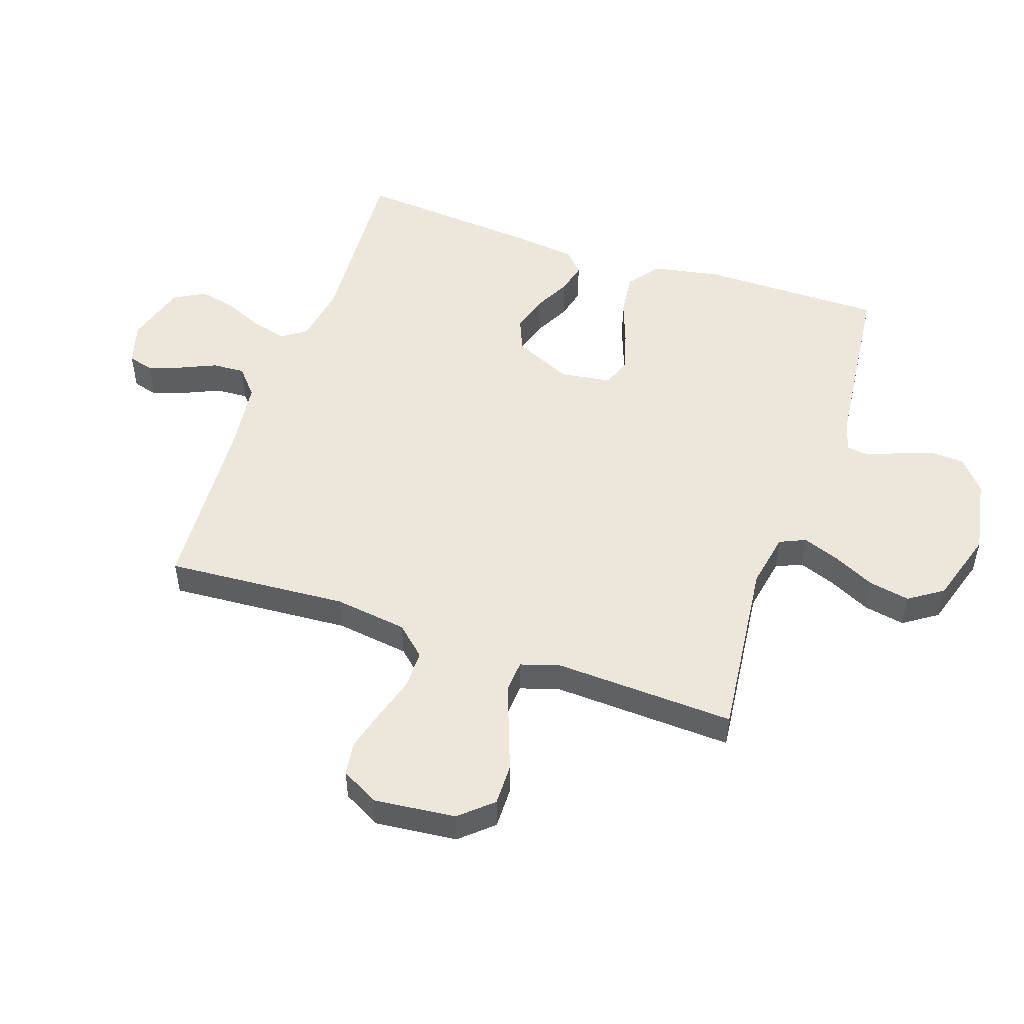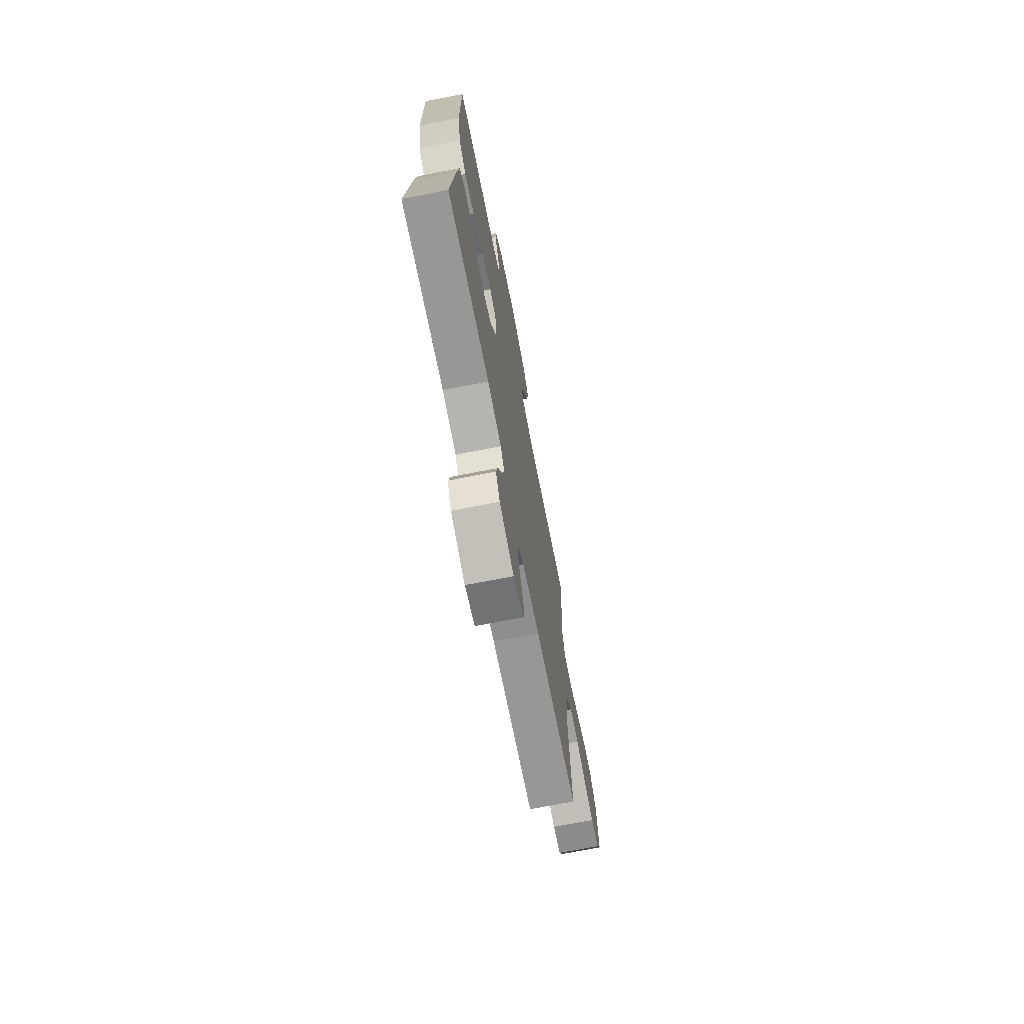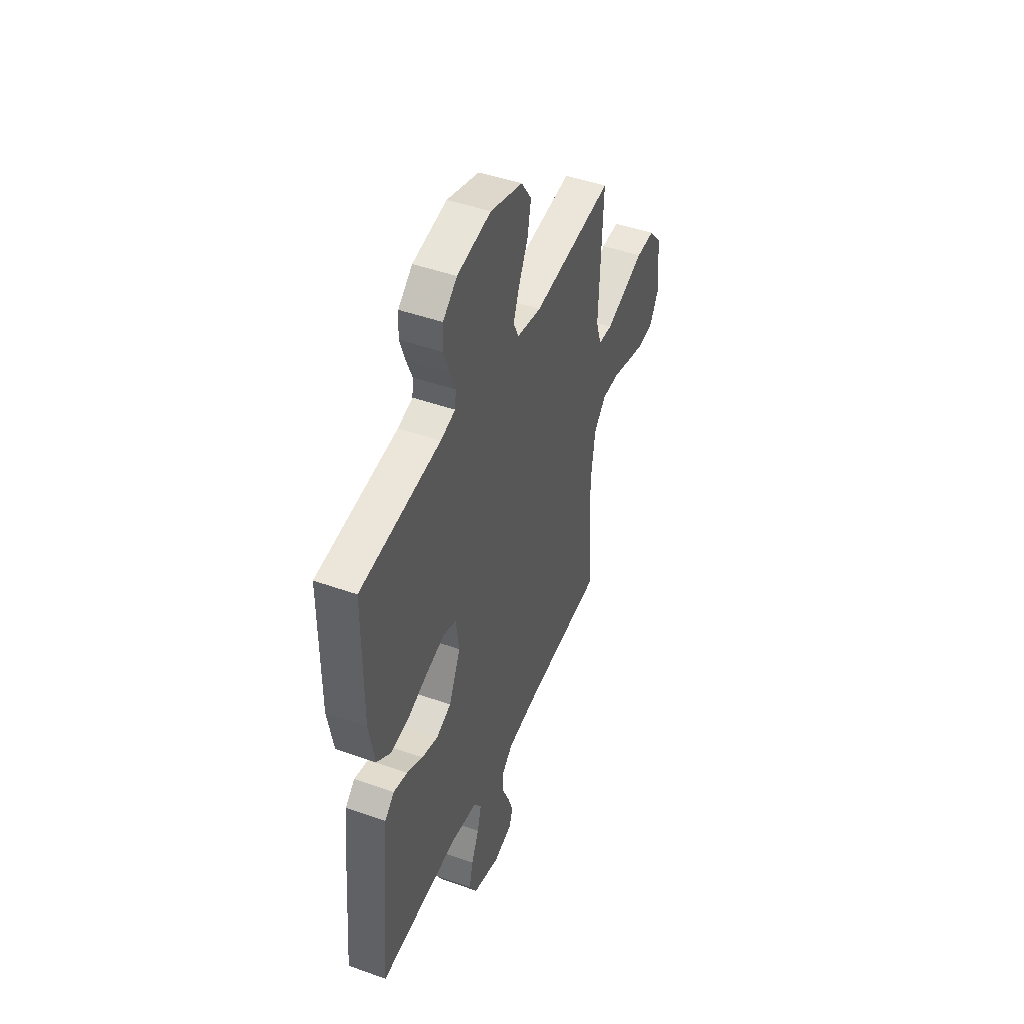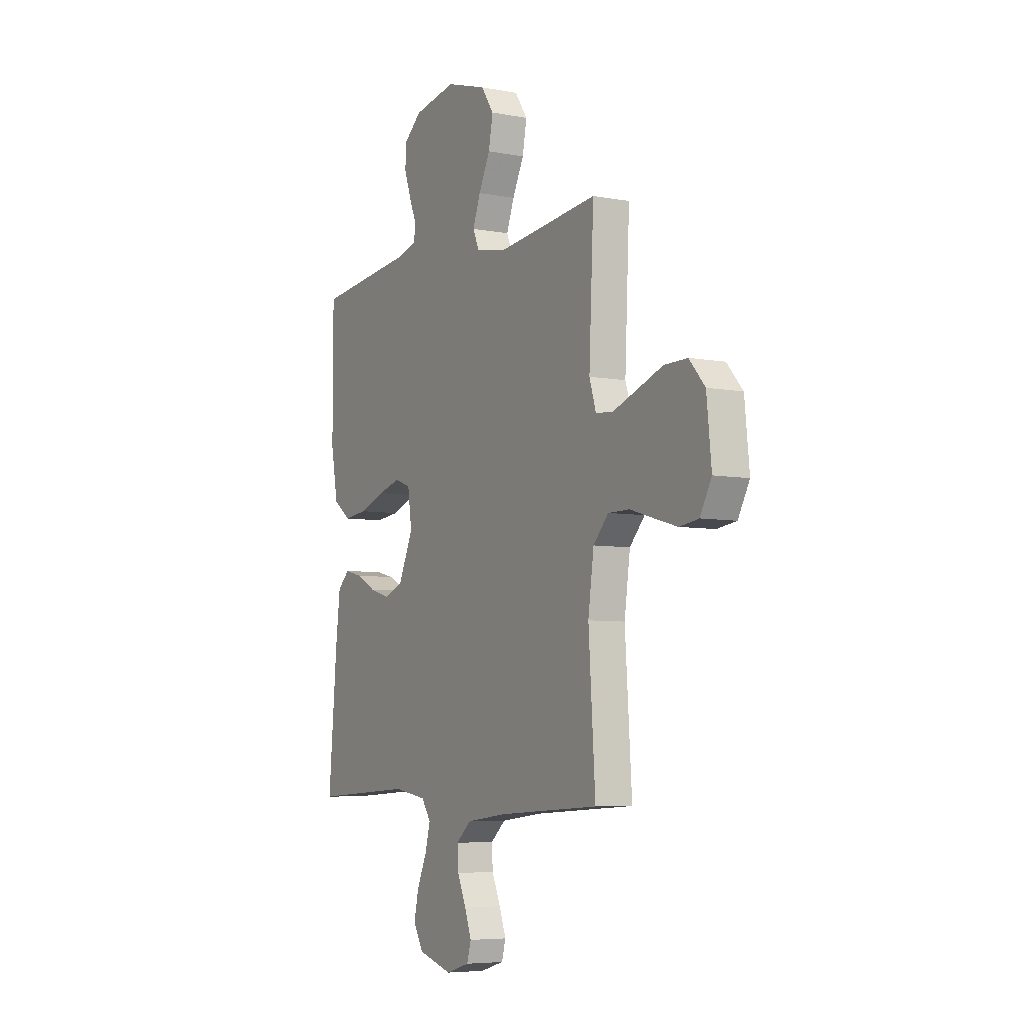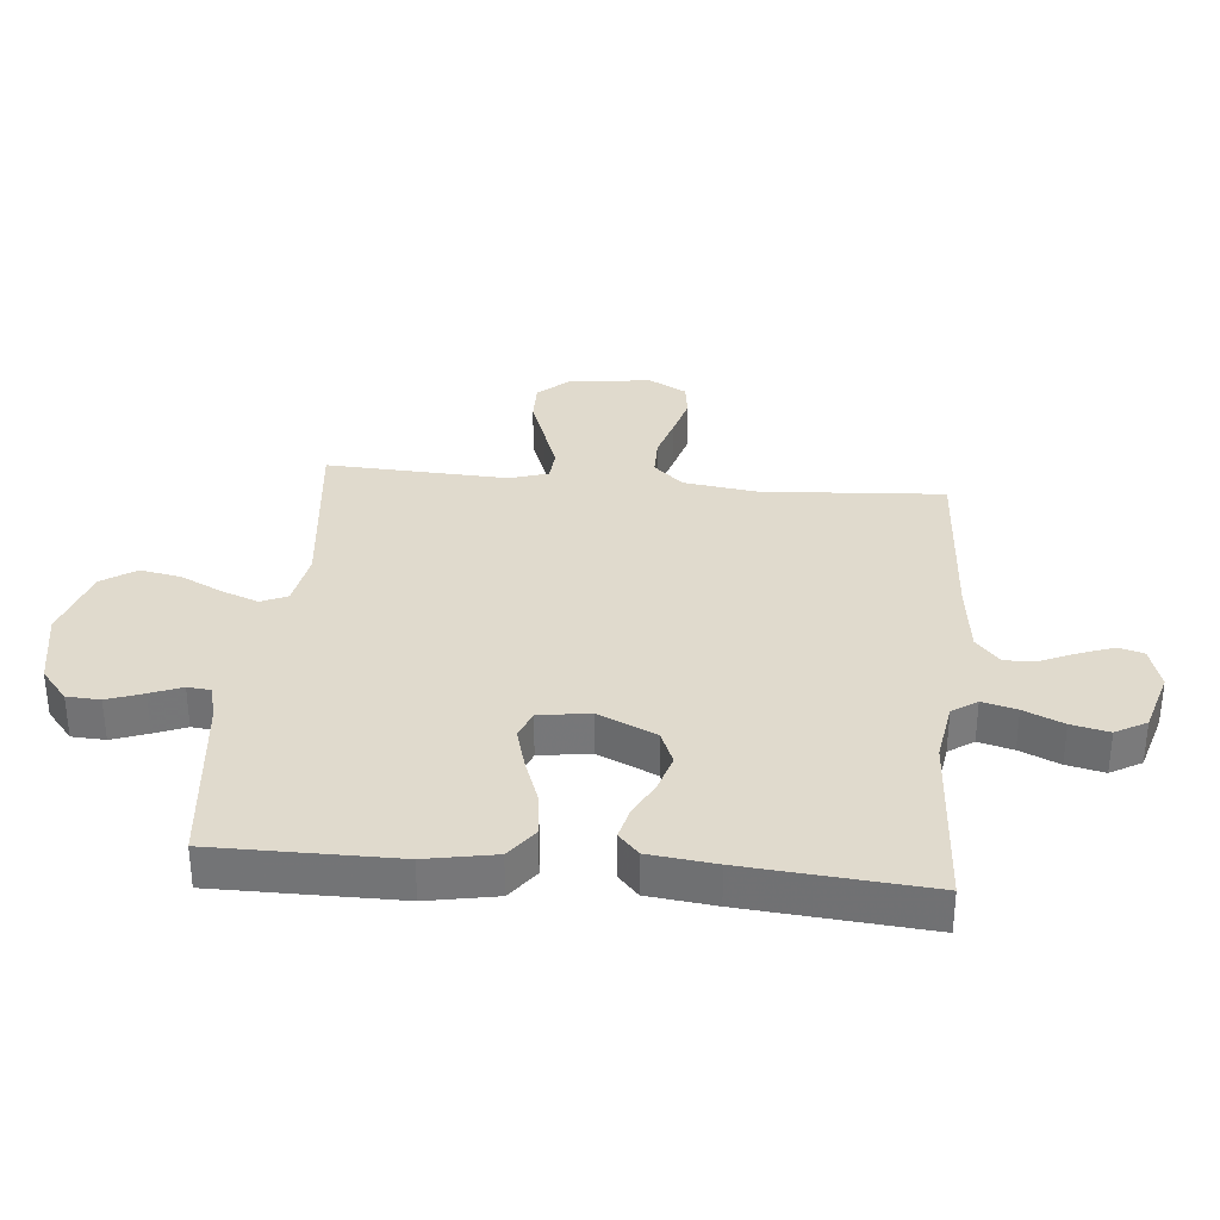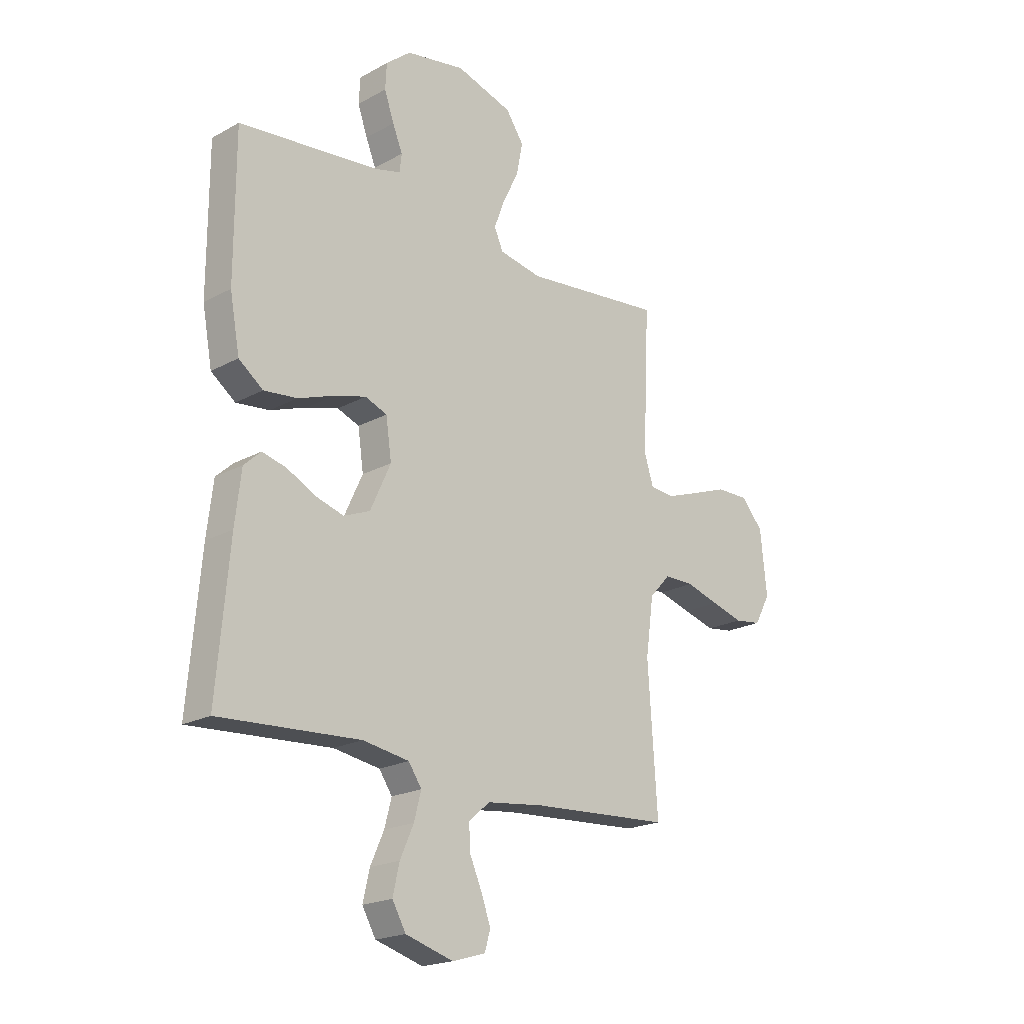
<metadata>
{"format":"obj","ext":"obj","renderer":"f3d","projection":"perspective","resolution":1024,"background":"white","views":[{"elev":50.5,"azim":-71.2,"up":"+Y"},{"elev":-71.8,"azim":101.0,"up":"+Z"},{"elev":46.3,"azim":112.1,"up":"+Z"},{"elev":-6.0,"azim":-119.7,"up":"+Z"},{"elev":33.1,"azim":95.3,"up":"+Y"},{"elev":-20.4,"azim":134.8,"up":"+Z"}]}
</metadata>
<code>
v -0.5 0.07 -0.5
v -0.48 0.07 -0.2
v -0.497 0.07 -0.079
v -0.542 0.07 -0.03
v -0.606 0.07 -0.03
v -0.677 0.07 -0.051
v -0.745 0.07 -0.07
v -0.802 0.07 -0.062
v -0.836 0.07 0
v -0.822 0.07 0.135
v -0.775 0.07 0.188
v -0.706 0.07 0.187
v -0.63 0.07 0.159
v -0.558 0.07 0.133
v -0.506 0.07 0.137
v -0.486 0.07 0.2
v -0.5 0.07 0.5
v -0.2 0.07 0.467
v -0.108 0.07 0.484
v -0.089 0.07 0.527
v -0.112 0.07 0.588
v -0.146 0.07 0.657
v -0.159 0.07 0.725
v -0.121 0.07 0.781
v 0 0.07 0.818
v 0.127 0.07 0.795
v 0.18 0.07 0.751
v 0.183 0.07 0.696
v 0.162 0.07 0.637
v 0.141 0.07 0.585
v 0.145 0.07 0.547
v 0.2 0.07 0.532
v 0.5 0.07 0.5
v 0.5 0.07 0.2
v 0.479 0.07 0.086
v 0.427 0.07 0.047
v 0.356 0.07 0.055
v 0.279 0.07 0.083
v 0.211 0.07 0.102
v 0.164 0.07 0.084
v 0.152 0.07 0
v 0.196 0.07 -0.096
v 0.252 0.07 -0.119
v 0.313 0.07 -0.101
v 0.373 0.07 -0.07
v 0.425 0.07 -0.057
v 0.461 0.07 -0.09
v 0.474 0.07 -0.2
v 0.5 0.07 -0.5
v 0.2 0.07 -0.481
v 0.101 0.07 -0.497
v 0.073 0.07 -0.538
v 0.088 0.07 -0.595
v 0.117 0.07 -0.66
v 0.131 0.07 -0.722
v 0.102 0.07 -0.773
v 0 0.07 -0.803
v -0.071 0.07 -0.782
v -0.083 0.07 -0.74
v -0.063 0.07 -0.685
v -0.037 0.07 -0.626
v -0.034 0.07 -0.573
v -0.079 0.07 -0.534
v -0.2 0.07 -0.519
v -0.5 0 -0.5
v -0.48 0 -0.2
v -0.497 0 -0.079
v -0.542 0 -0.03
v -0.606 0 -0.03
v -0.677 0 -0.051
v -0.745 0 -0.07
v -0.802 0 -0.062
v -0.836 0 0
v -0.822 0 0.135
v -0.775 0 0.188
v -0.706 0 0.187
v -0.63 0 0.159
v -0.558 0 0.133
v -0.506 0 0.137
v -0.486 0 0.2
v -0.5 0 0.5
v -0.2 0 0.467
v -0.108 0 0.484
v -0.089 0 0.527
v -0.112 0 0.588
v -0.146 0 0.657
v -0.159 0 0.725
v -0.121 0 0.781
v 0 0 0.818
v 0.127 0 0.795
v 0.18 0 0.751
v 0.183 0 0.696
v 0.162 0 0.637
v 0.141 0 0.585
v 0.145 0 0.547
v 0.2 0 0.532
v 0.5 0 0.5
v 0.5 0 0.2
v 0.479 0 0.086
v 0.427 0 0.047
v 0.356 0 0.055
v 0.279 0 0.083
v 0.211 0 0.102
v 0.164 0 0.084
v 0.152 0 0
v 0.196 0 -0.096
v 0.252 0 -0.119
v 0.313 0 -0.101
v 0.373 0 -0.07
v 0.425 0 -0.057
v 0.461 0 -0.09
v 0.474 0 -0.2
v 0.5 0 -0.5
v 0.2 0 -0.481
v 0.101 0 -0.497
v 0.073 0 -0.538
v 0.088 0 -0.595
v 0.117 0 -0.66
v 0.131 0 -0.722
v 0.102 0 -0.773
v 0 0 -0.803
v -0.071 0 -0.782
v -0.083 0 -0.74
v -0.063 0 -0.685
v -0.037 0 -0.626
v -0.034 0 -0.573
v -0.079 0 -0.534
v -0.2 0 -0.519
f 58 59 60 61
f 56 57 58 61
f 56 61 62
f 53 54 55 56
f 52 53 56 62
f 51 52 62 63
f 47 48 49 50
f 47 50 51
f 44 45 46 47
f 43 44 47 51
f 42 43 51 63
f 35 36 37 38
f 35 38 39
f 32 33 34 35
f 31 32 35 39
f 27 28 29 30
f 25 26 27 30
f 25 30 31
f 21 22 23 24
f 20 21 24 25
f 16 17 18
f 15 16 18 19
f 10 11 12 13
f 10 13 14
f 9 10 14
f 8 9 14 15
f 5 6 7 8
f 64 1 2
f 64 2 3
f 41 42 63 64
f 40 41 64 3
f 39 40 3 4
f 20 25 31 39
f 19 20 39
f 15 19 39 4
f 5 8 15
f 4 5 15
f 125 124 123 122
f 125 122 121 120
f 126 125 120
f 120 119 118 117
f 126 120 117 116
f 127 126 116 115
f 114 113 112 111
f 115 114 111
f 111 110 109 108
f 115 111 108 107
f 127 115 107 106
f 102 101 100 99
f 103 102 99
f 99 98 97 96
f 103 99 96 95
f 94 93 92 91
f 94 91 90 89
f 95 94 89
f 88 87 86 85
f 89 88 85 84
f 82 81 80
f 83 82 80 79
f 77 76 75 74
f 78 77 74
f 78 74 73
f 79 78 73 72
f 72 71 70 69
f 66 65 128
f 67 66 128
f 128 127 106 105
f 67 128 105 104
f 68 67 104 103
f 103 95 89 84
f 103 84 83
f 68 103 83 79
f 79 72 69
f 79 69 68
f 1 65 66 2
f 2 66 67 3
f 3 67 68 4
f 4 68 69 5
f 5 69 70 6
f 6 70 71 7
f 7 71 72 8
f 8 72 73 9
f 9 73 74 10
f 10 74 75 11
f 11 75 76 12
f 12 76 77 13
f 13 77 78 14
f 14 78 79 15
f 15 79 80 16
f 16 80 81 17
f 17 81 82 18
f 18 82 83 19
f 19 83 84 20
f 20 84 85 21
f 21 85 86 22
f 22 86 87 23
f 23 87 88 24
f 24 88 89 25
f 25 89 90 26
f 26 90 91 27
f 27 91 92 28
f 28 92 93 29
f 29 93 94 30
f 30 94 95 31
f 31 95 96 32
f 32 96 97 33
f 33 97 98 34
f 34 98 99 35
f 35 99 100 36
f 36 100 101 37
f 37 101 102 38
f 38 102 103 39
f 39 103 104 40
f 40 104 105 41
f 41 105 106 42
f 42 106 107 43
f 43 107 108 44
f 44 108 109 45
f 45 109 110 46
f 46 110 111 47
f 47 111 112 48
f 48 112 113 49
f 49 113 114 50
f 50 114 115 51
f 51 115 116 52
f 52 116 117 53
f 53 117 118 54
f 54 118 119 55
f 55 119 120 56
f 56 120 121 57
f 57 121 122 58
f 58 122 123 59
f 59 123 124 60
f 60 124 125 61
f 61 125 126 62
f 62 126 127 63
f 63 127 128 64
f 64 128 65 1

</code>
